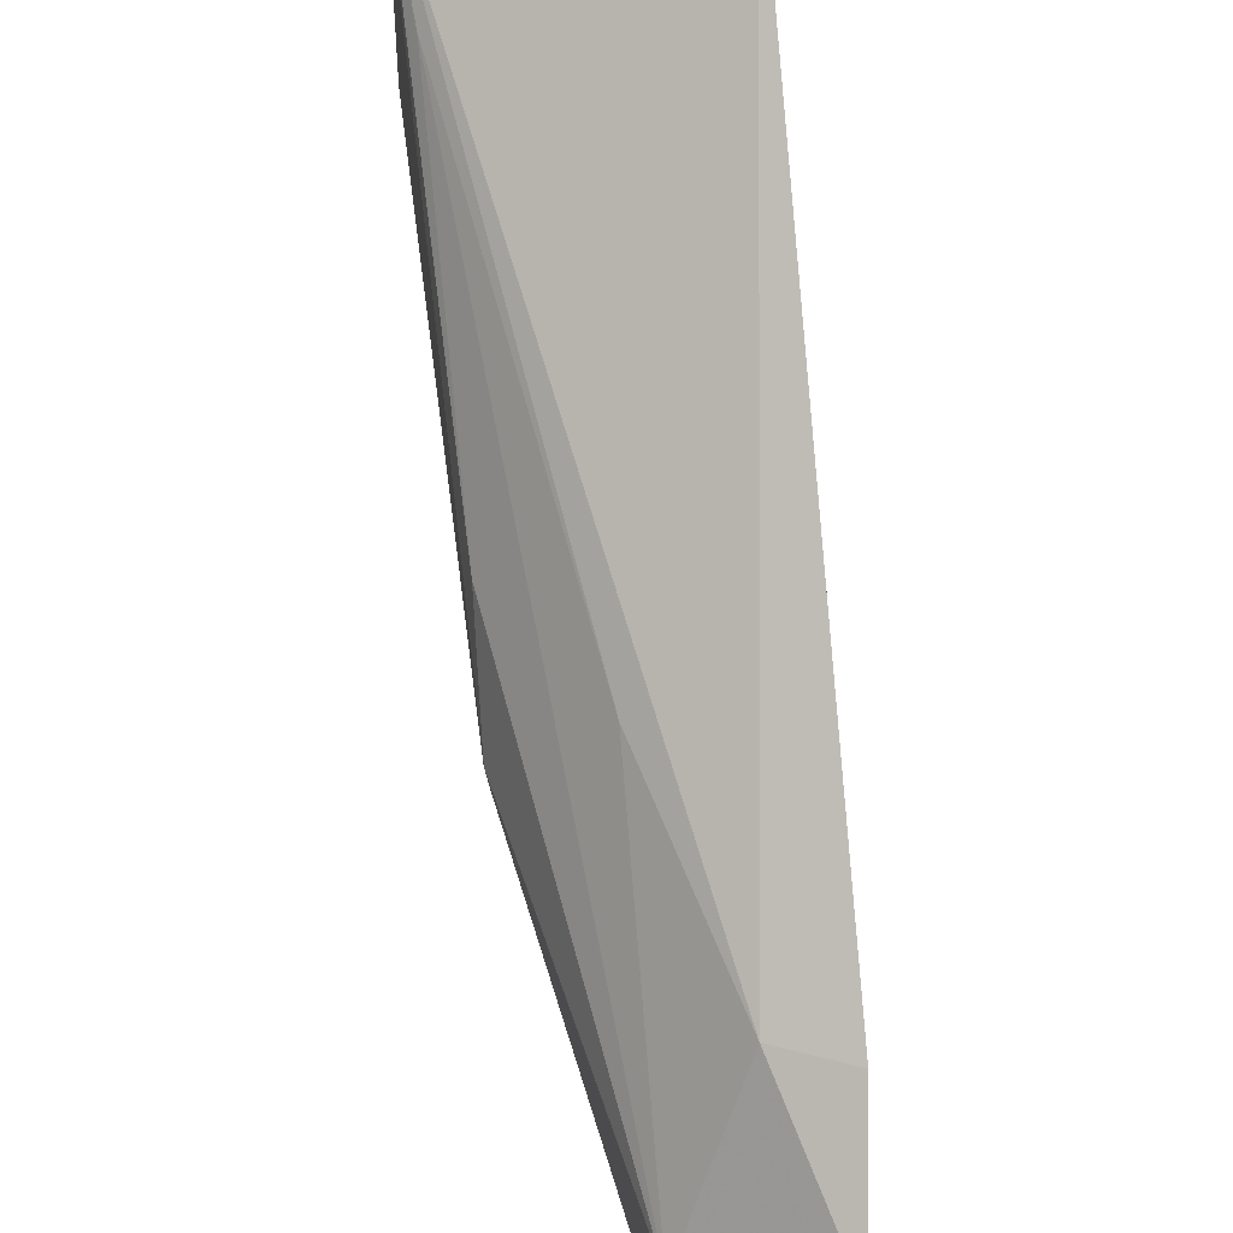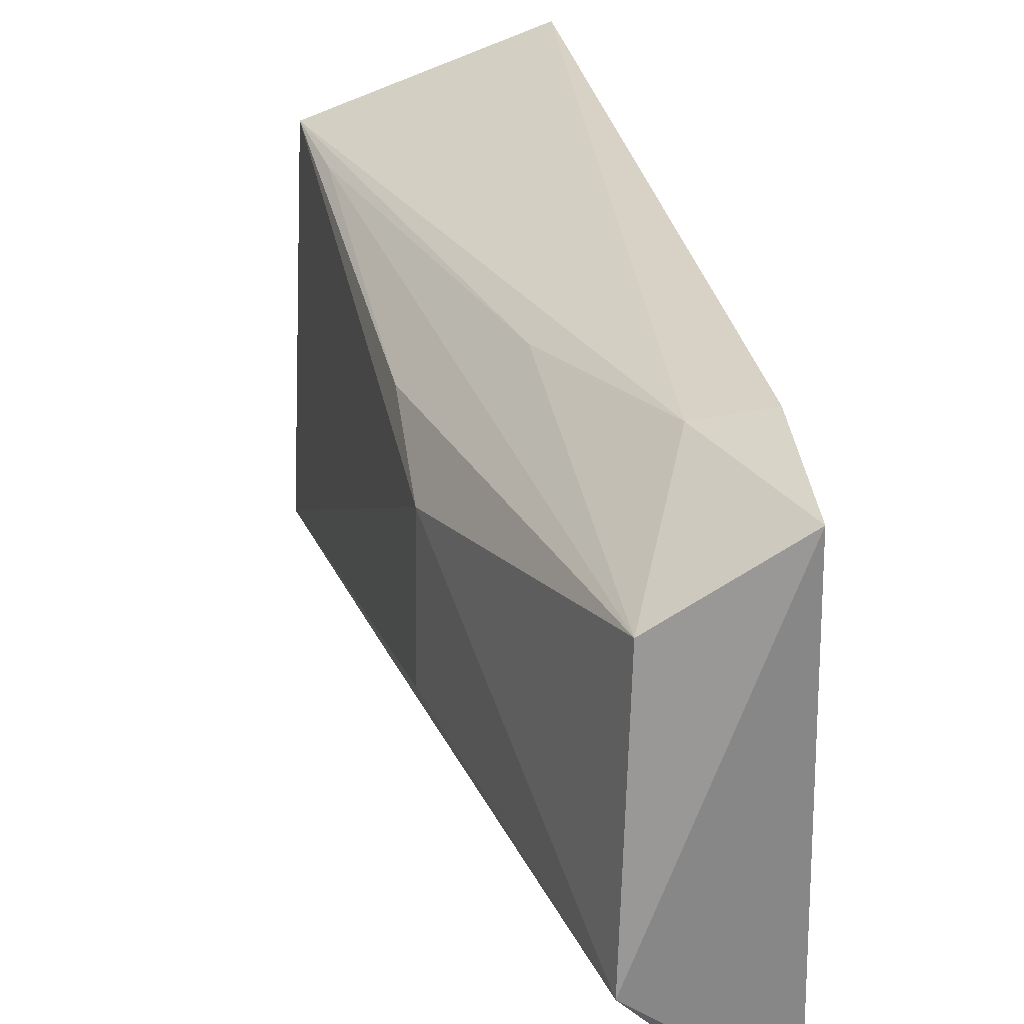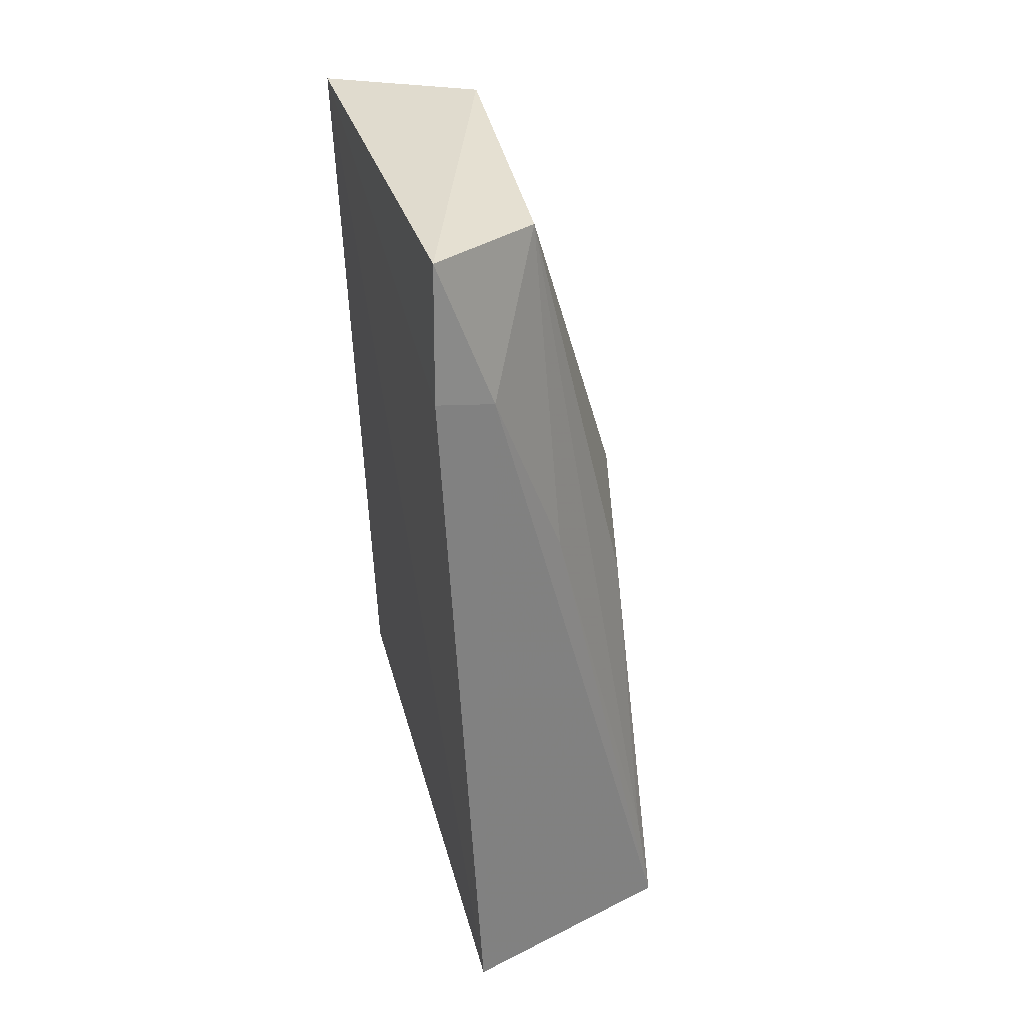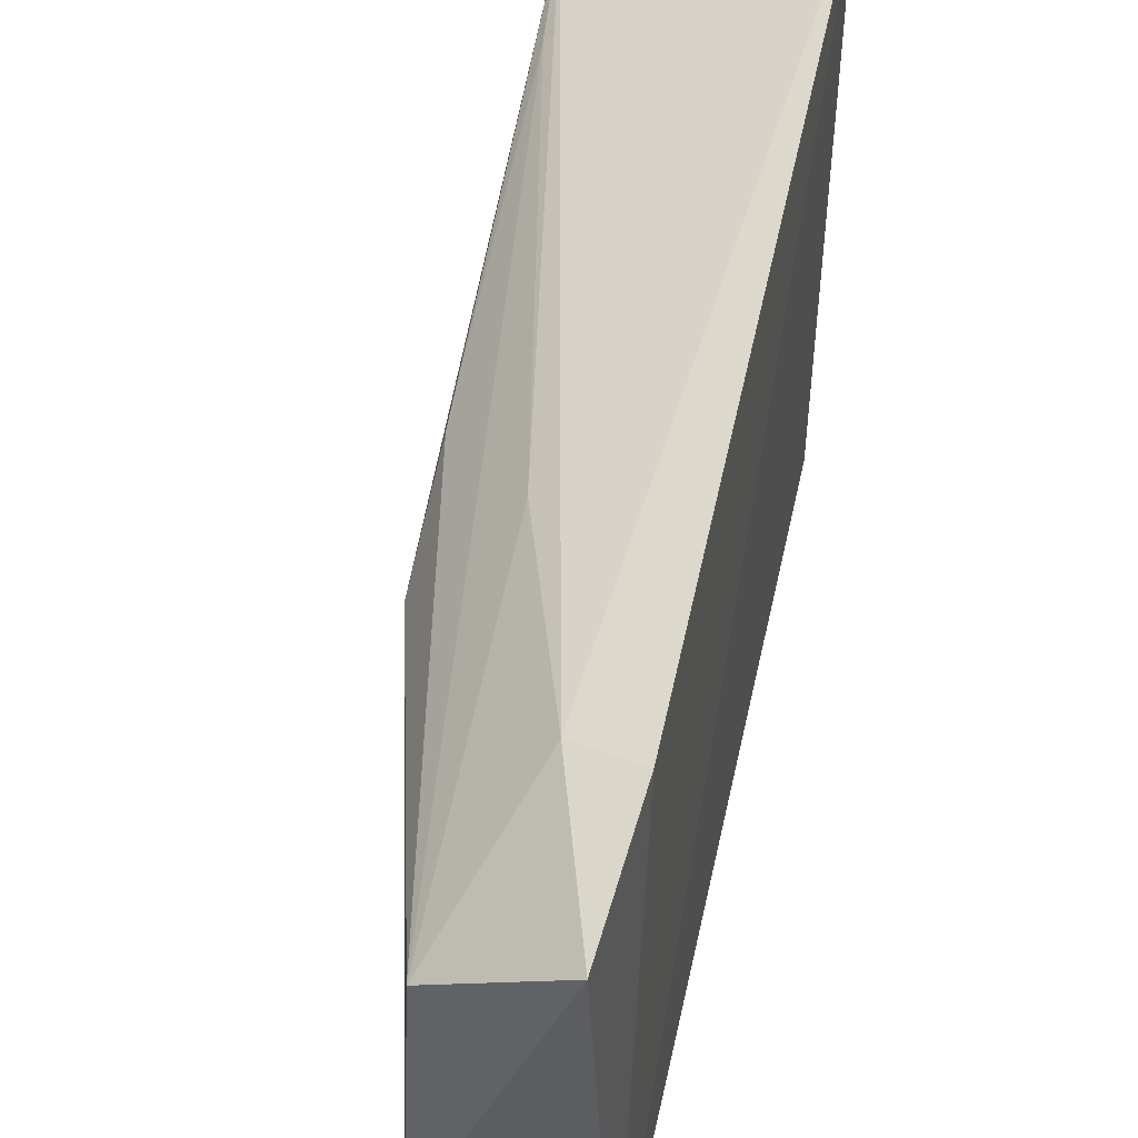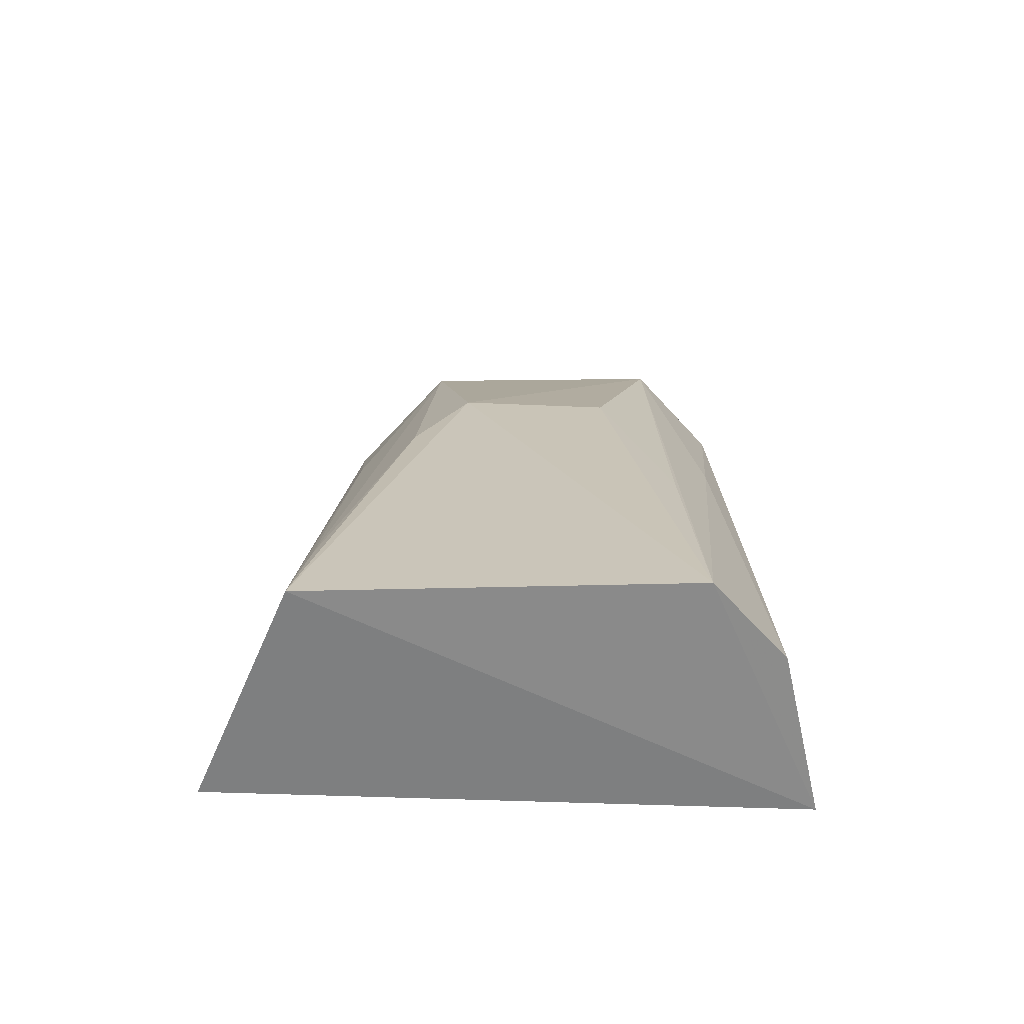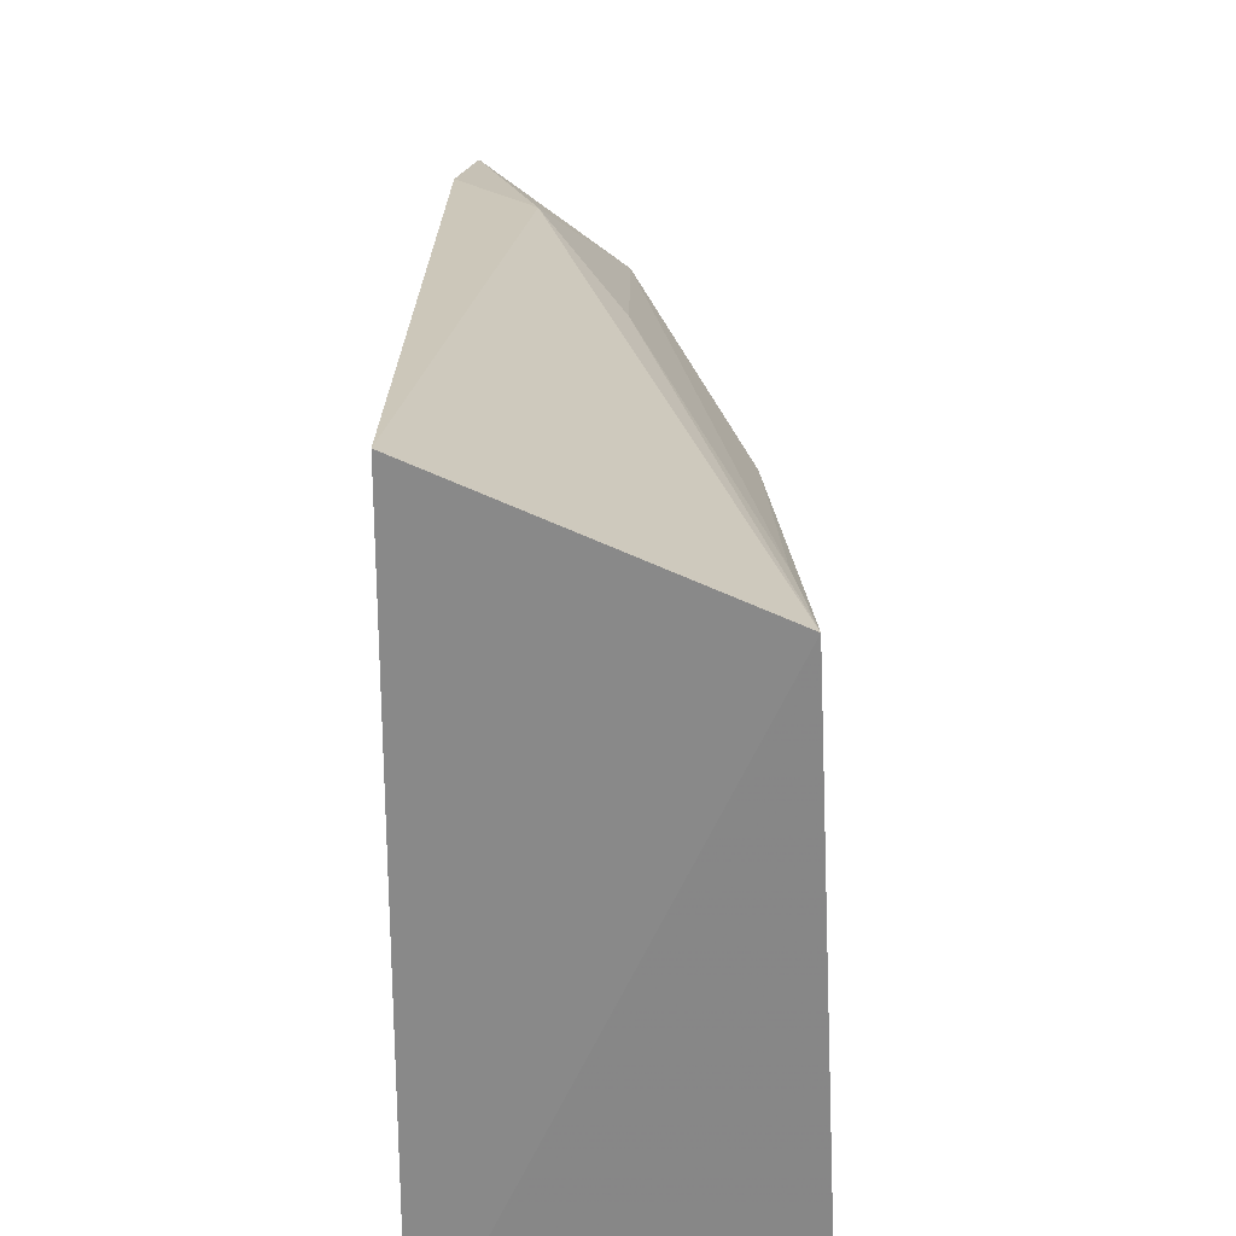
<metadata>
{"format":"obj","ext":"obj","renderer":"f3d","projection":"perspective","resolution":1024,"background":"white","views":[{"elev":79.8,"azim":176.4,"up":"+Z"},{"elev":23.4,"azim":169.9,"up":"+Z"},{"elev":39.2,"azim":-14.9,"up":"+Y"},{"elev":48.6,"azim":-166.4,"up":"+Z"},{"elev":-65.9,"azim":87.8,"up":"+Y"},{"elev":25.3,"azim":1.7,"up":"+Z"}]}
</metadata>
<code>
v 0.0139 0.1711 0.02374
v 0.0258 0.1257 0.02538
v 0.02027 0.1704 0.006313
v 0.01319 0.1694 0.0009157
v 0.01429 0.127 0.02982
v 0.02276 0.1266 0.002411
v 0.01977 0.17 0.01976
v 0.0166 0.1632 0.02441
v 0.01349 0.1642 0.02514
v 0.02667 0.1263 0.006194
v 0.01617 0.1692 0.001932
v 0.0144 0.127 0.0001855
v 0.02015 0.1532 0.02389
v 0.02454 0.1535 0.01774
v 0.02022 0.1539 0.003458
v 0.02512 0.1311 0.0247
v 0.02461 0.1533 0.01002
v 0.02449 0.1479 0.02059
v 0.02448 0.1425 0.006466
f 1 3 4
f 7 3 1
f 8 5 2
f 8 7 1
f 9 1 4
f 9 4 5
f 9 8 1
f 9 5 8
f 11 6 4
f 11 4 3
f 12 5 4
f 12 4 6
f 12 2 5
f 12 10 2
f 12 6 10
f 13 8 2
f 13 7 8
f 14 2 10
f 14 3 7
f 15 10 6
f 15 6 11
f 15 11 3
f 15 3 10
f 16 13 2
f 16 7 13
f 17 14 10
f 17 3 14
f 18 14 7
f 18 7 16
f 18 16 2
f 18 2 14
f 19 17 10
f 19 10 3
f 19 3 17

</code>
